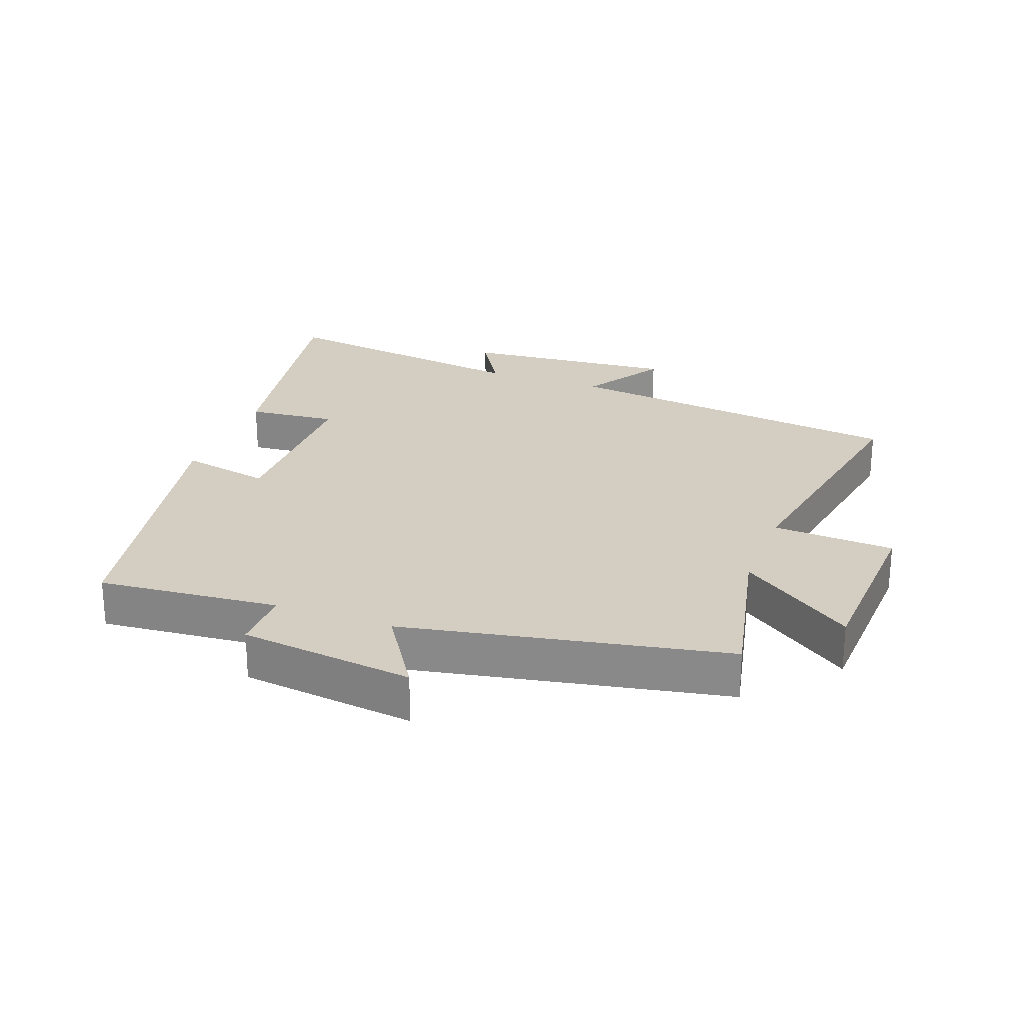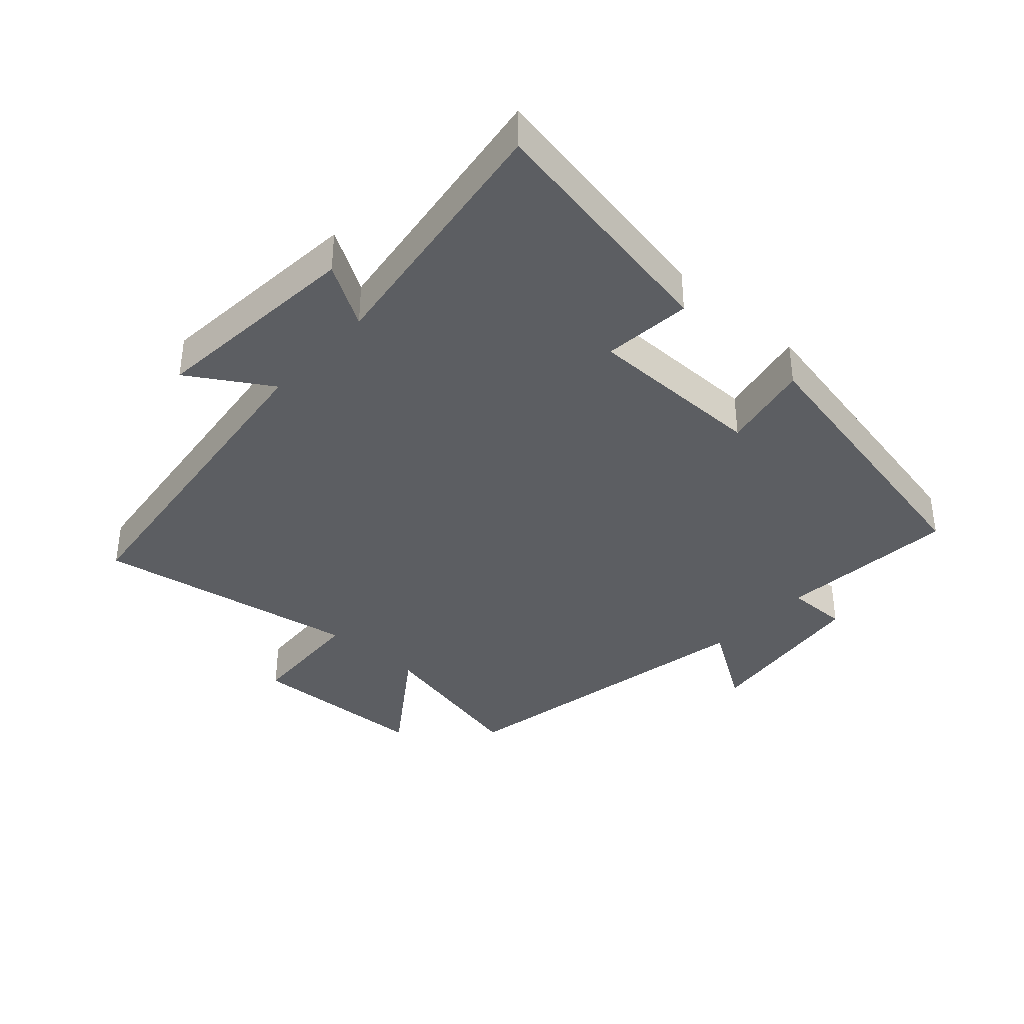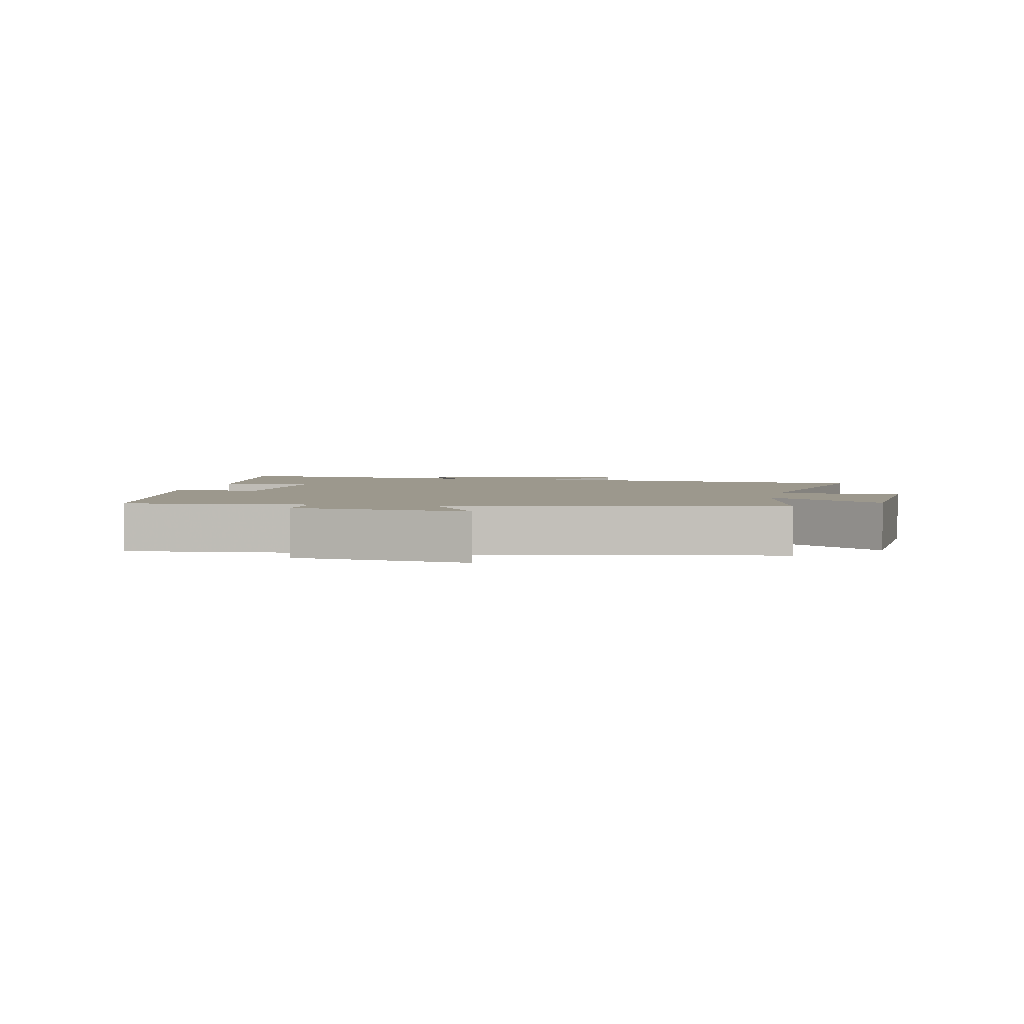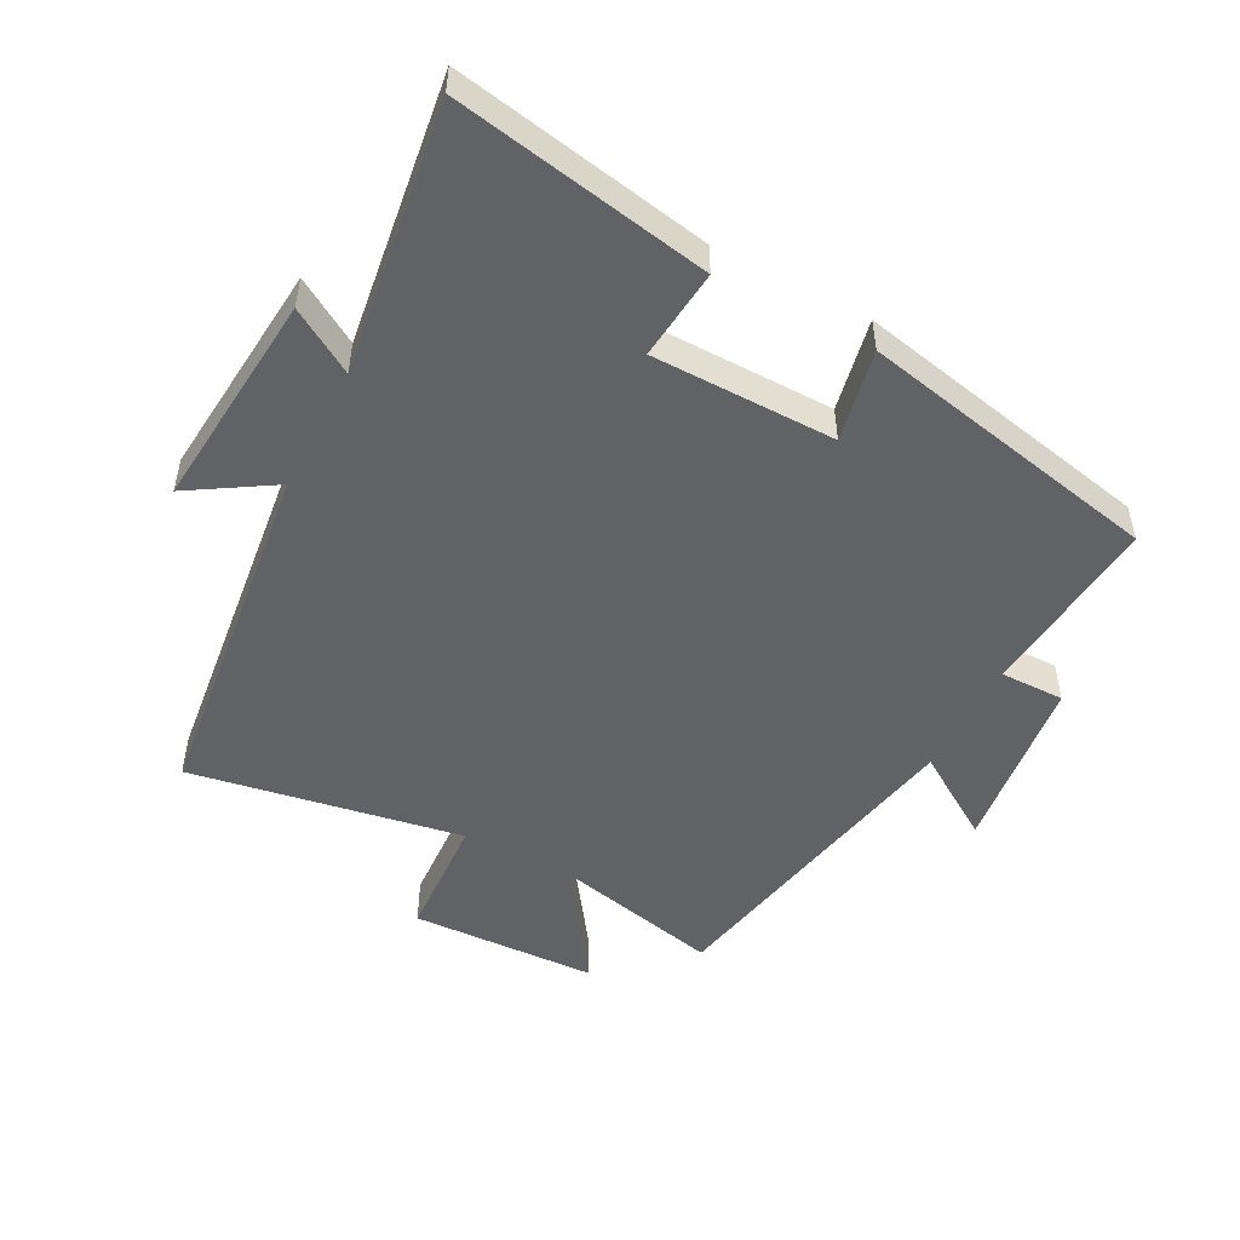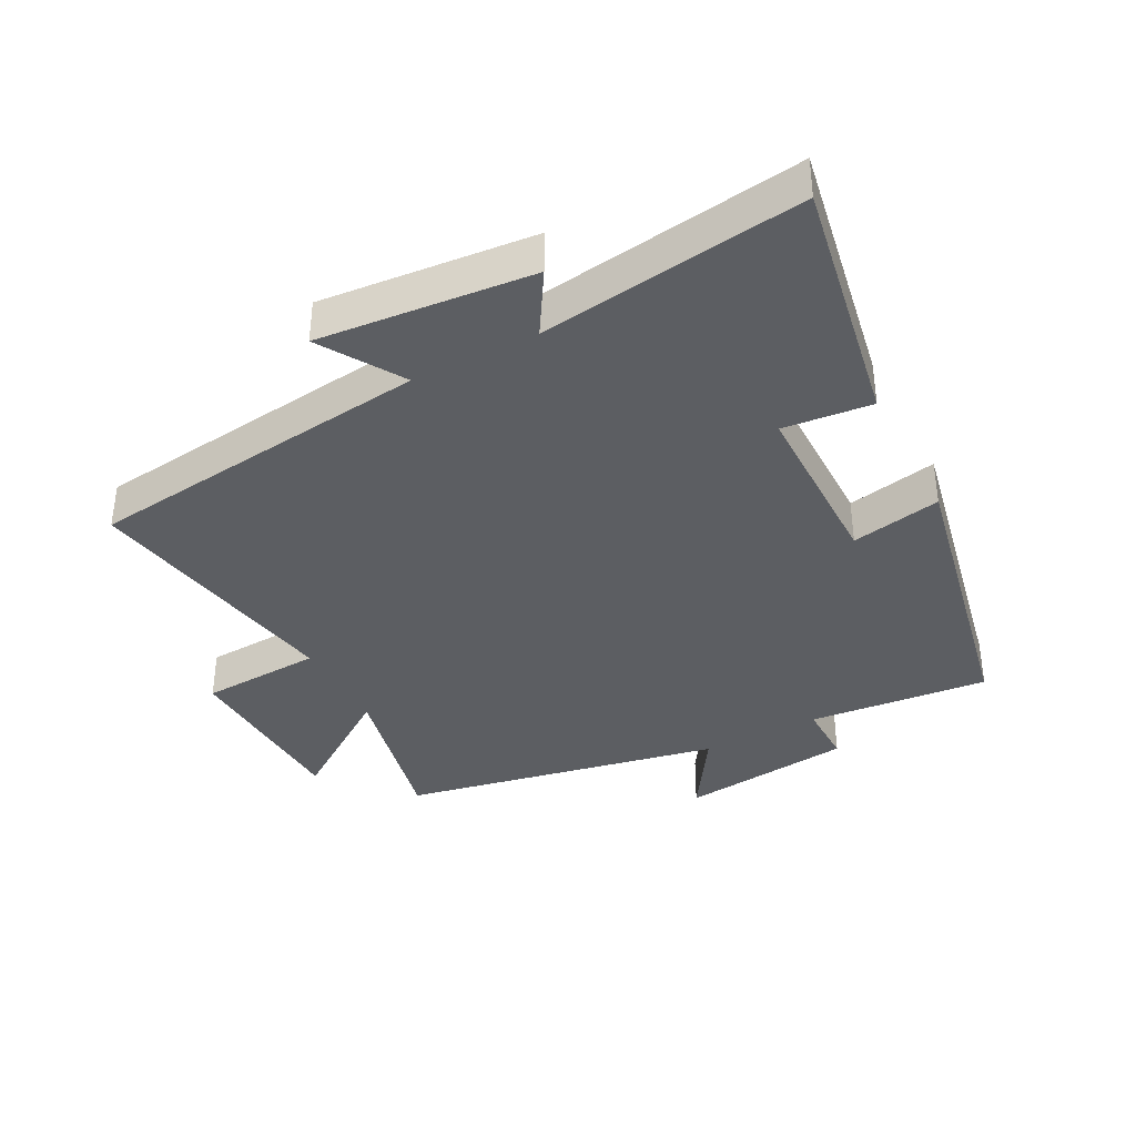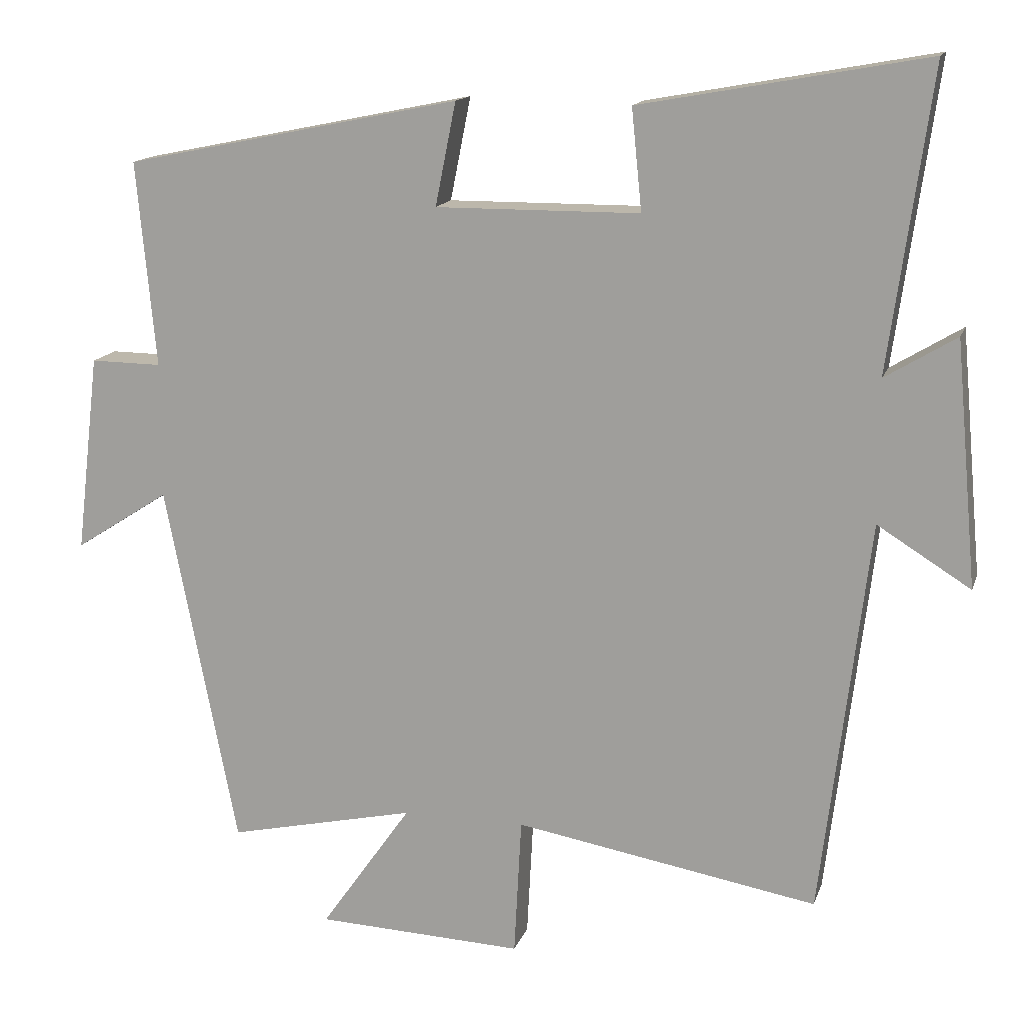
<metadata>
{"format":"obj","ext":"obj","renderer":"f3d","projection":"perspective","resolution":1024,"background":"white","views":[{"elev":25.0,"azim":110.6,"up":"+Y"},{"elev":-37.7,"azim":-42.1,"up":"+Y"},{"elev":3.1,"azim":102.5,"up":"+Y"},{"elev":-50.5,"azim":-27.7,"up":"+Y"},{"elev":-37.5,"azim":-62.3,"up":"+Y"},{"elev":14.7,"azim":-164.6,"up":"+Z"}]}
</metadata>
<code>
v 0.402 0.07 -0.557
v 0.146 0.07 -0.5
v 0.27 0.07 -0.677
v -0.012 0.07 -0.689
v -0.022 0.07 -0.5
v -0.435 0.07 -0.572
v -0.5 0.07 -0.032
v -0.627 0.07 -0.111
v -0.597 0.07 0.221
v -0.5 0.07 0.162
v -0.557 0.07 0.571
v -0.168 0.07 0.5
v -0.182 0.07 0.362
v 0.096 0.07 0.36
v 0.068 0.07 0.5
v 0.526 0.07 0.406
v 0.5 0.07 0.126
v 0.597 0.07 0.127
v 0.629 0.07 -0.143
v 0.5 0.07 -0.06
v 0.402 0 -0.557
v 0.146 0 -0.5
v 0.27 0 -0.677
v -0.012 0 -0.689
v -0.022 0 -0.5
v -0.435 0 -0.572
v -0.5 0 -0.032
v -0.627 0 -0.111
v -0.597 0 0.221
v -0.5 0 0.162
v -0.557 0 0.571
v -0.168 0 0.5
v -0.182 0 0.362
v 0.096 0 0.36
v 0.068 0 0.5
v 0.526 0 0.406
v 0.5 0 0.126
v 0.597 0 0.127
v 0.629 0 -0.143
v 0.5 0 -0.06
f 17 18 19 20
f 17 20 1 2
f 14 15 16 17
f 13 14 17 2
f 10 11 12 13
f 10 13 2
f 7 8 9 10
f 5 6 7 10
f 5 10 2 3
f 3 4 5
f 40 39 38 37
f 22 21 40 37
f 37 36 35 34
f 22 37 34 33
f 33 32 31 30
f 22 33 30
f 30 29 28 27
f 30 27 26 25
f 23 22 30 25
f 25 24 23
f 1 21 22 2
f 2 22 23 3
f 3 23 24 4
f 4 24 25 5
f 5 25 26 6
f 6 26 27 7
f 7 27 28 8
f 8 28 29 9
f 9 29 30 10
f 10 30 31 11
f 11 31 32 12
f 12 32 33 13
f 13 33 34 14
f 14 34 35 15
f 15 35 36 16
f 16 36 37 17
f 17 37 38 18
f 18 38 39 19
f 19 39 40 20
f 20 40 21 1

</code>
